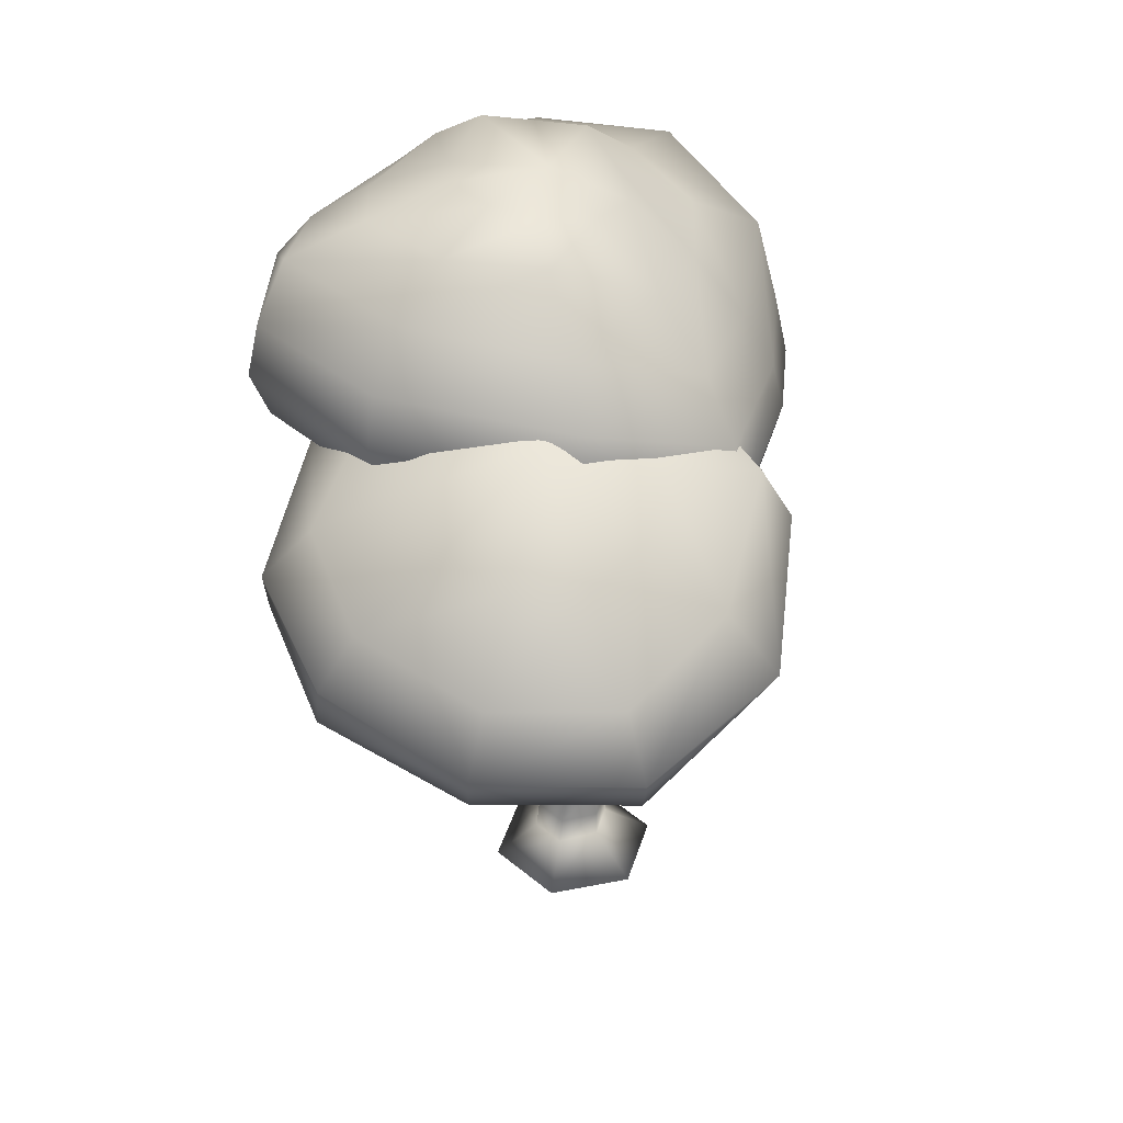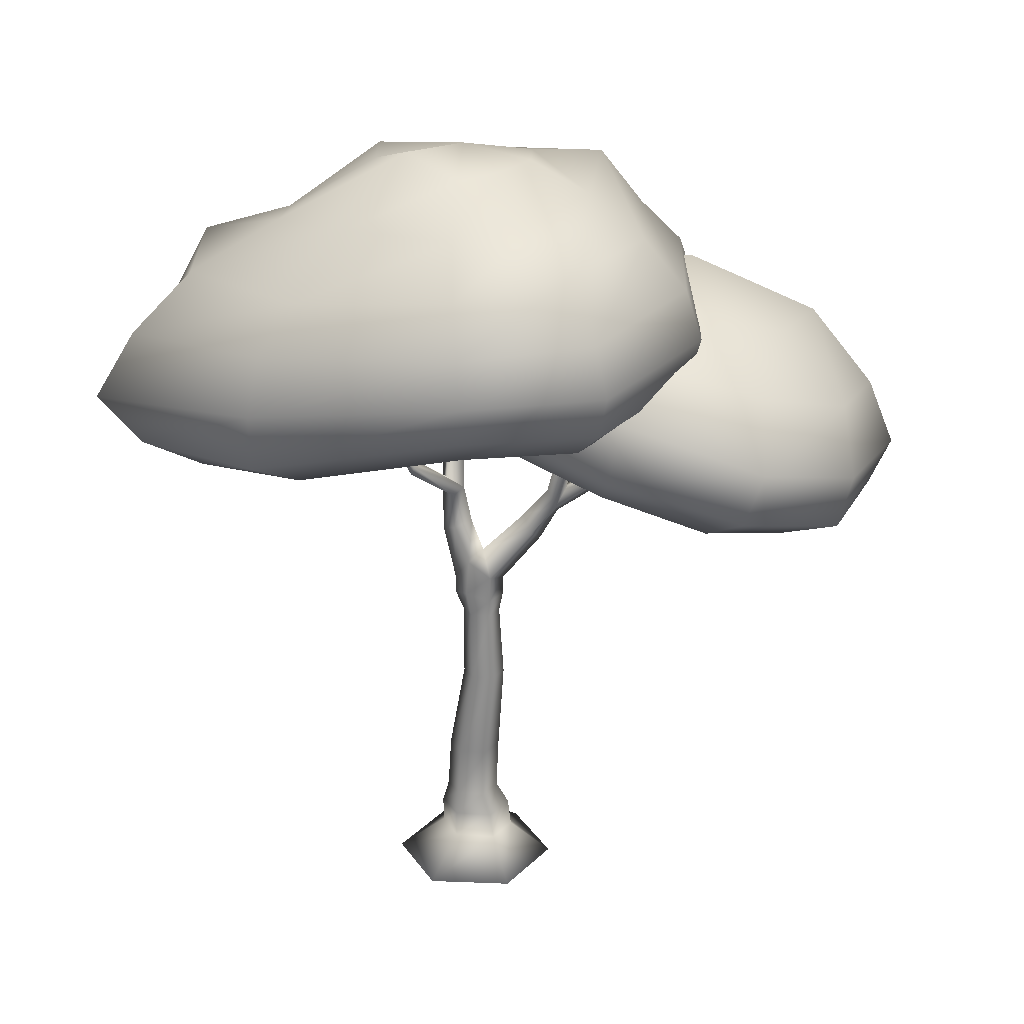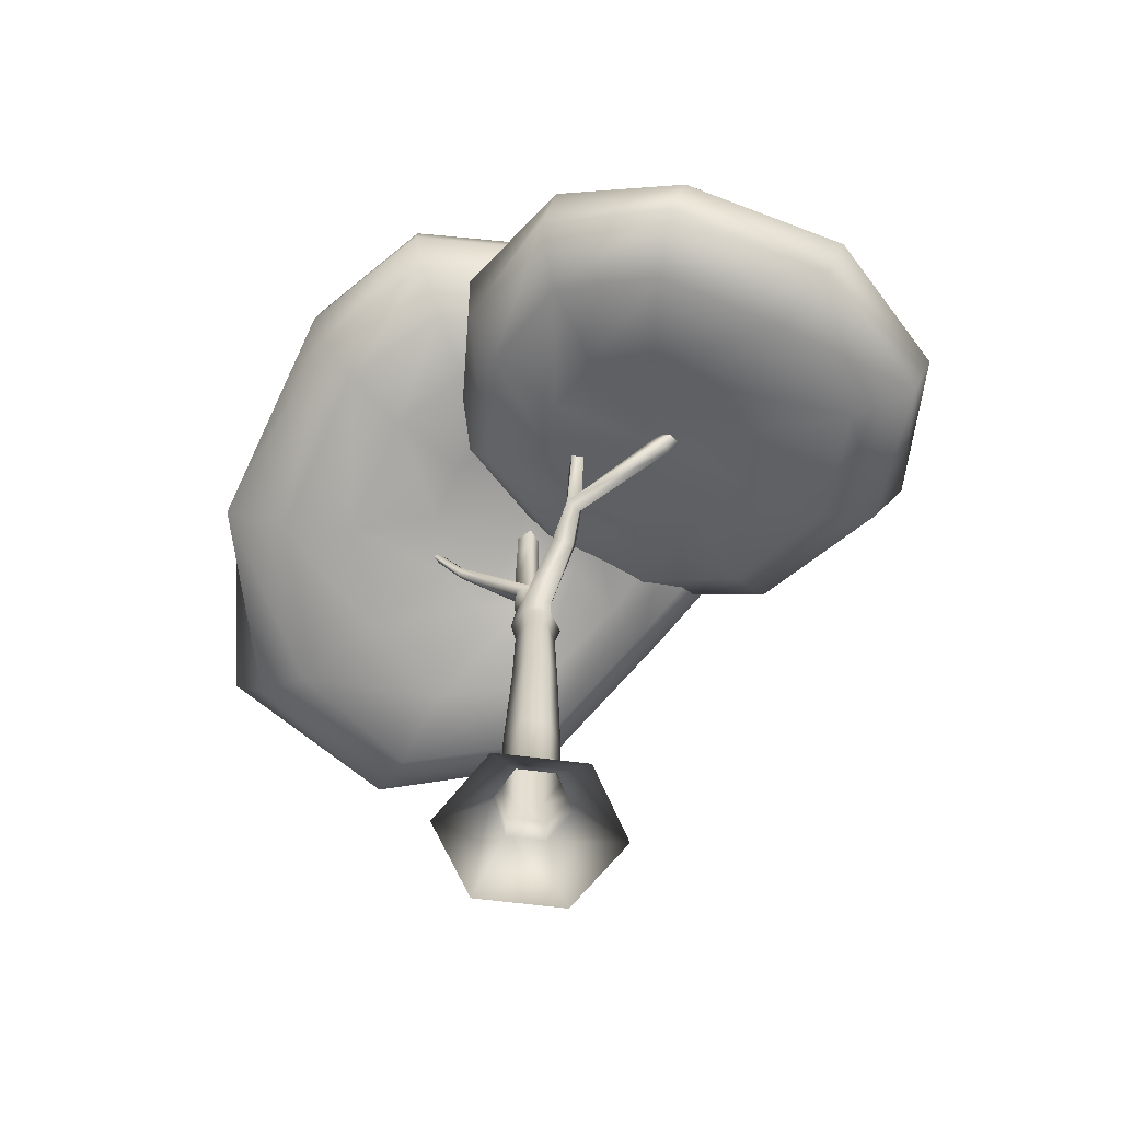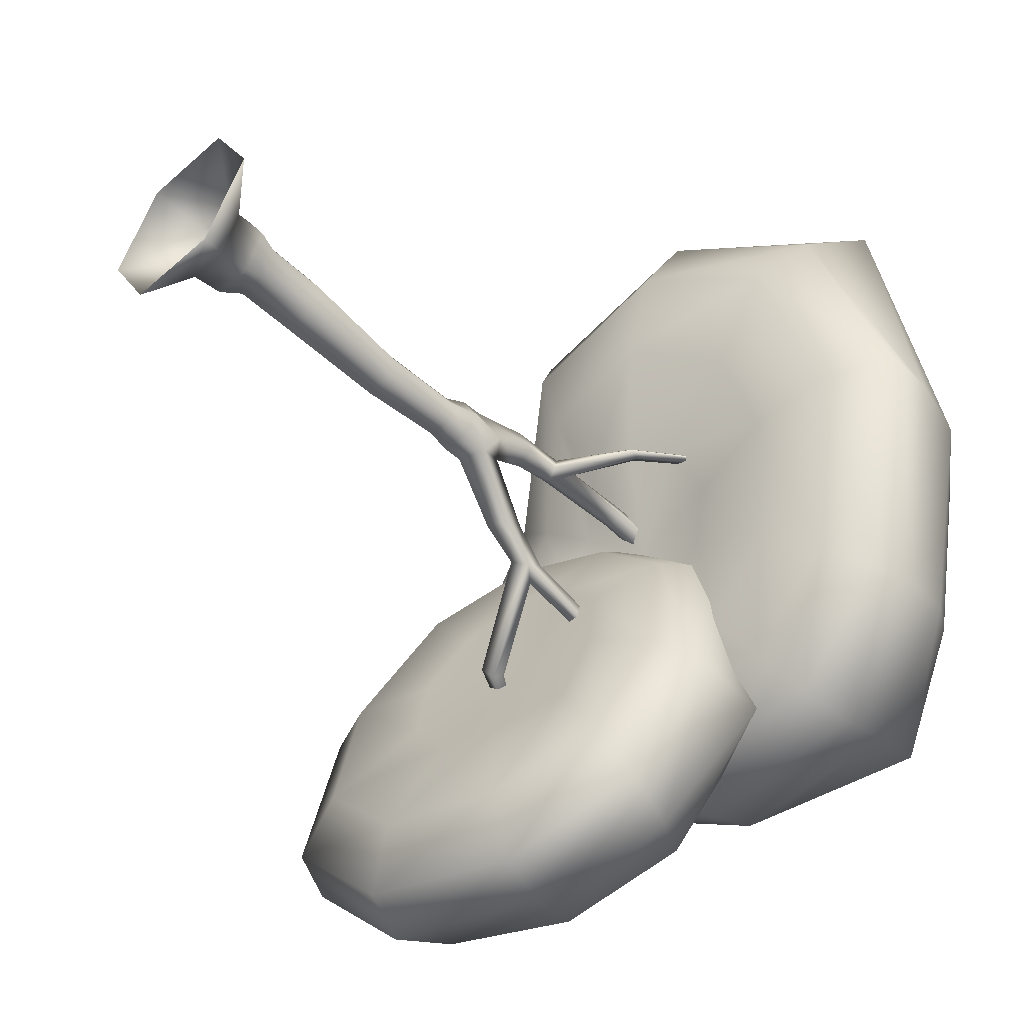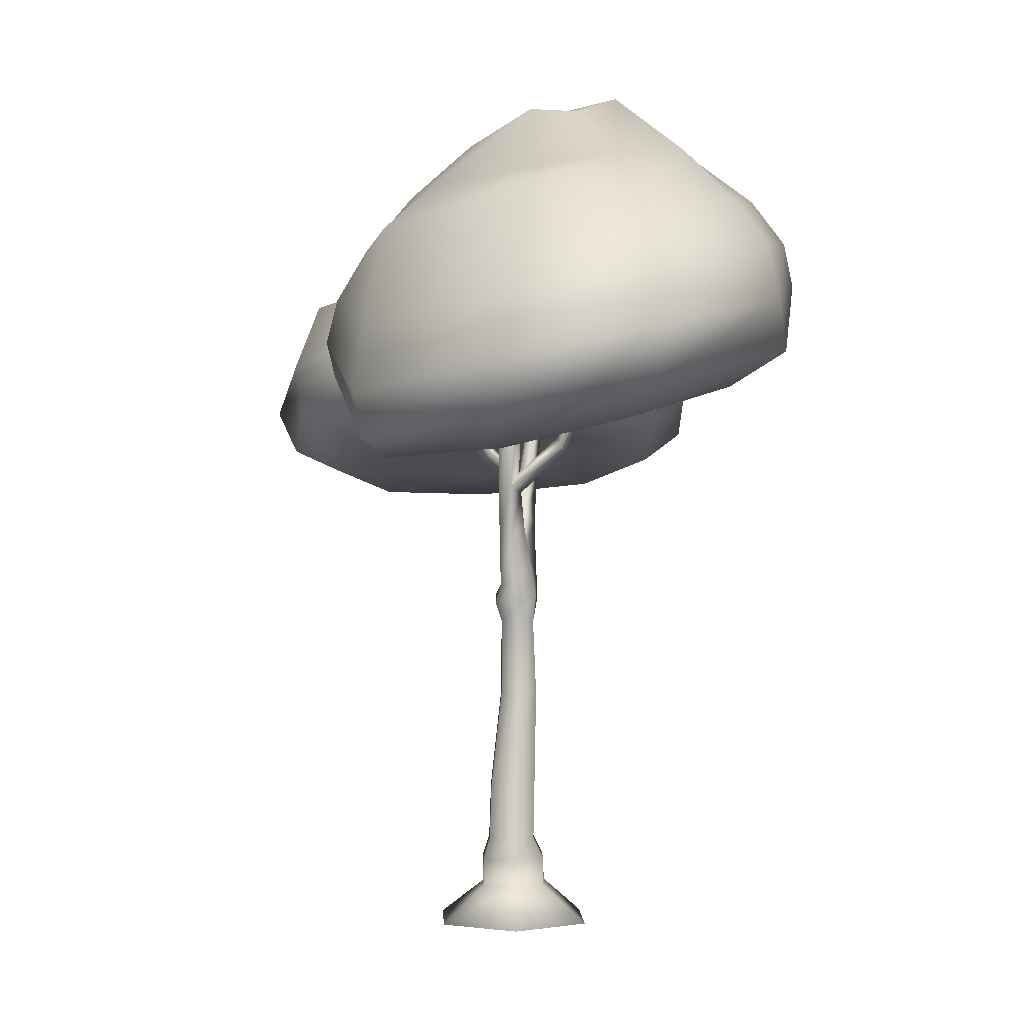
<metadata>
{"format":"obj","ext":"obj","renderer":"f3d","projection":"perspective","resolution":1024,"background":"white","views":[{"elev":39.5,"azim":-133.9,"up":"+Y"},{"elev":25.2,"azim":123.7,"up":"+Y"},{"elev":-62.5,"azim":172.6,"up":"+Y"},{"elev":-47.2,"azim":45.1,"up":"+Z"},{"elev":0.5,"azim":27.7,"up":"+Y"}]}
</metadata>
<code>
g default
v 0.2001 -0 -0.3466
v -0.2001 -0 -0.3466
v -0.4002 -0 -0
v -0.2001 -0 0.3466
v 0.2001 -0 0.3466
v 0.4002 -0 -0
v 0.08439 0.1714 -0.1784
v -0.08439 0.1714 -0.1784
v -0.1708 0.1714 -0
v -0.08439 0.1714 0.1462
v 0.08439 0.1714 0.1462
v 0.1708 0.1714 0
v 0 -0 -0
v 0.08439 0.3031 -0.1601
v -0.08439 0.3031 -0.1601
v -0.1688 0.3031 -0
v -0.08439 0.3031 0.1462
v 0.08439 0.3031 0.1462
v 0.1688 0.3031 0
v 0.06229 0.4025 -0.1016
v -0.06229 0.4025 -0.1016
v -0.1246 0.4025 0.01656
v -0.06229 0.4025 0.1245
v 0.06229 0.4025 0.1245
v 0.1246 0.4025 0.01656
v 0.0612 0.6637 -0.1149
v -0.0612 0.6637 -0.1149
v -0.1224 0.6637 0.001283
v -0.0612 0.6637 0.1073
v 0.0612 0.6637 0.1073
v 0.1224 0.6637 0.001283
v 0.04956 1.12 -0.1566
v -0.04956 1.12 -0.1566
v -0.09912 1.12 -0.06255
v -0.04956 1.12 0.02329
v 0.04956 1.12 0.02329
v 0.09912 1.12 -0.06255
v 0.04439 1.476 -0.1332
v -0.04439 1.476 -0.1332
v -0.08878 1.476 -0.04901
v -0.04439 1.476 0.02788
v 0.04439 1.476 0.02788
v 0.08878 1.476 -0.04901
v 0.05859 1.568 -0.1462
v -0.05859 1.568 -0.1462
v -0.1147 1.608 -0.03505
v -0.05859 1.568 0.06644
v 0.05859 1.568 0.06644
v 0.1095 1.604 -0.03505
v 0.05859 1.701 -0.1462
v -0.05859 1.658 -0.1462
v 0.006008 1.825 -0.07021
v -0.05349 1.736 -0.05008
v -0.03235 1.658 0.06644
v 0.05859 1.658 0.06644
v 0.084 1.77 -0.03448
v -0.04467 1.956 -0.3254
v -0.1353 1.908 -0.3254
v -0.07049 2.043 -0.2666
v -0.155 2.018 -0.2666
v -0.09559 2.122 -0.4422
v -0.0989 2.2 -0.3897
v -0.1726 2.198 -0.4001
v -0.1169 2.688 -0.5804
v -0.1646 2.668 -0.5716
v -0.1064 2.709 -0.5299
v -0.1482 2.699 -0.5166
v -0.1614 2.199 -0.4601
v -0.1548 2.075 -0.4151
v -0.5023 2.312 -0.7209
v -0.4736 2.345 -0.7065
v -0.4818 2.336 -0.665
v -0.537 2.272 -0.6754
v -0.6759 2.59 -0.7089
v -0.6595 2.609 -0.7007
v -0.6642 2.604 -0.677
v -0.6958 2.568 -0.6829
v -0.01093 1.909 0.1179
v 0.06176 1.916 0.1343
v 0.003572 1.966 0.000876
v 0.08988 1.949 0.04784
v -0.03217 1.937 0.05544
v -0.008936 2.134 0.1321
v 0.06014 2.148 0.1391
v -0.02912 2.159 0.08099
v 0.0154 2.149 0.03838
v -0.005466 2.551 0.1329
v 0.05724 2.572 0.1368
v -0.02379 2.546 0.08153
v 0.0815 2.551 0.07188
v 0.02526 2.545 0.03472
v -0.000127 3.023 0.07616
v -0.02379 3.015 0.02522
v 0.07616 3.02 0.01528
v 0.01746 3.012 -0.02145
v 0.002305 3.456 -0.03889
v 0.05831 3.473 -0.02961
v -0.01187 3.45 -0.0783
v 0.06958 3.453 -0.08599
v 0.03065 3.447 -0.1144
v 0.05724 2.996 0.08707
v 0.05403 3.073 0.06566
v -0.000127 3.278 0.3334
v 0.04212 3.301 0.296
v 0.07616 3.266 0.327
v 0.04534 3.261 0.3548
v 0.01501 3.641 0.516
v 0.04049 3.654 0.4934
v 0.06103 3.633 0.5121
v 0.04243 3.63 0.5289
v 0.07877 2.121 0.06016
v 0.08611 2.221 0.09504
v 0.3401 2.343 0.1459
v 0.3141 2.388 0.1278
v 0.353 2.367 0.1016
v 0.3561 2.328 0.1184
v 0.5283 2.694 0.2123
v 0.5078 2.729 0.1994
v 0.5367 2.69 0.1777
v 0.5397 2.682 0.1906
v 0.5915 3.006 0.2595
v 0.572 3.041 0.2451
v 0.6025 3.002 0.2257
v 0.6045 2.995 0.2387
v 0.2436 2.683 -0.4285
v 0.003705 2.671 -0.4358
v -0.2029 2.623 -0.3075
v -0.2889 2.564 -0.09774
v -0.2086 2.633 0.1751
v -0.0299 2.481 0.3088
v 0.2188 2.469 0.3553
v 0.4153 2.534 0.2333
v 0.4883 2.641 -0.01311
v 0.4167 2.667 -0.2772
v 0.4301 2.716 -0.7357
v -0.03322 2.703 -0.7401
v -0.4533 2.65 -0.4792
v -0.6153 2.53 -0.08637
v -0.4263 2.582 0.353
v -0.1011 2.332 0.6799
v 0.3761 2.329 0.805
v 0.7553 2.528 0.5695
v 0.8875 2.571 0.06589
v 0.728 2.713 -0.4621
v 0.591 2.8 -0.9948
v -0.05429 2.8 -1.001
v -0.6644 2.756 -0.6216
v -0.884 2.564 -0.07871
v -0.593 2.598 0.4806
v -0.1507 2.283 0.9778
v 0.5145 2.315 1.195
v 1.05 2.459 0.8619
v 1.22 2.62 0.1264
v 0.9727 2.814 -0.6166
v 0.6998 2.958 -1.173
v -0.06531 2.972 -1.184
v -0.8057 2.933 -0.7244
v -1.06 2.694 -0.08011
v -0.6973 2.695 0.5557
v -0.1781 2.368 1.165
v 0.6134 2.442 1.453
v 1.258 2.604 1.053
v 1.513 2.775 0.1569
v 1.13 2.968 -0.7216
v 0.7439 3.17 -1.24
v -0.06283 3.196 -1.255
v -0.8493 3.158 -0.7666
v -1.115 2.898 -0.08598
v -0.7277 2.858 0.5803
v -0.1826 2.578 1.224
v 0.6604 2.673 1.538
v 1.405 2.858 1.186
v 1.492 3.013 0.1839
v 1.193 3.161 -0.7606
v 0.7411 3.402 -1.173
v -0.03226 3.434 -1.184
v -0.7785 3.39 -0.721
v -1.037 3.133 -0.06899
v -0.679 3.066 0.5583
v -0.1649 2.892 1.151
v 0.6445 2.973 1.434
v 1.295 3.178 1.03
v 1.423 3.282 0.1652
v 1.16 3.37 -0.7254
v 0.6728 3.709 -1.056
v 0.01892 3.657 -0.9849
v -0.6056 3.606 -0.597
v -0.8373 3.391 -0.04836
v -0.5558 3.306 0.4865
v -0.1287 3.344 1.035
v 0.574 3.472 1.168
v 1.102 3.467 0.818
v 1.242 3.493 0.106
v 1.029 3.576 -0.621
v 0.5306 3.82 -0.7179
v 0.06193 3.839 -0.7121
v -0.3729 3.904 -0.5065
v -0.549 3.664 -0.04733
v -0.37 3.57 0.3629
v -0.06715 3.59 0.6586
v 0.4174 3.613 0.7667
v 0.8033 3.692 0.527
v 0.937 3.765 0.0349
v 0.805 3.766 -0.4616
v 0.3383 3.961 -0.4112
v 0.09635 3.956 -0.4116
v -0.1173 3.933 -0.2789
v -0.211 3.887 -0.06997
v -0.1395 3.83 0.183
v 0.0314 3.867 0.2897
v 0.2686 3.965 0.329
v 0.4682 3.957 0.205
v 0.5503 4.044 -0.03265
v 0.4999 3.931 -0.2735
v 0.0446 2.727 -0.0421
v 0.1147 3.984 -0.04523
v -0.3994 2.24 -1.138
v -0.7028 2.207 -1.063
v -0.9009 2.225 -0.8392
v -0.9023 2.284 -0.5402
v -0.737 2.371 -0.2896
v -0.4821 2.444 -0.1958
v -0.2156 2.472 -0.2745
v -0.01192 2.446 -0.4884
v 0.007039 2.387 -0.7909
v -0.1331 2.355 -1.04
v -0.3634 2.17 -1.568
v -0.9375 2.109 -1.428
v -1.326 2.123 -1.03
v -1.302 2.238 -0.4565
v -0.9793 2.404 0.009897
v -0.5394 2.538 0.1449
v -0.08616 2.593 -0.01914
v 0.2807 2.551 -0.3969
v 0.3132 2.463 -0.9558
v 0.09022 2.302 -1.398
v -0.3726 2.278 -1.855
v -1.103 2.191 -1.67
v -1.6 2.194 -1.165
v -1.561 2.344 -0.4347
v -1.143 2.553 0.157
v -0.6073 2.713 0.3105
v -0.05073 2.79 0.09581
v 0.4175 2.751 -0.369
v 0.4558 2.624 -1.085
v 0.1801 2.443 -1.644
v -0.4427 2.513 -1.893
v -1.185 2.403 -1.743
v -1.68 2.397 -1.229
v -1.708 2.551 -0.4884
v -1.21 2.768 0.1163
v -0.6672 2.928 0.2747
v -0.1094 3.008 0.06279
v 0.3615 2.985 -0.408
v 0.4622 2.927 -1.141
v 0.1221 2.686 -1.713
v -0.552 2.814 -1.771
v -1.153 2.703 -1.62
v -1.539 2.694 -1.199
v -1.507 2.825 -0.5991
v -1.177 3.087 -0.0586
v -0.7007 3.149 0.04979
v -0.2431 3.218 -0.1091
v 0.1315 3.208 -0.5029
v 0.1688 3.118 -1.1
v -0.06692 2.97 -1.581
v -0.6559 3.082 -1.384
v -1.011 3.078 -1.354
v -1.183 3.004 -1.06
v -1.169 3.075 -0.7343
v -0.9847 3.183 -0.4541
v -0.7149 3.271 -0.3418
v -0.4406 3.32 -0.4181
v -0.2291 3.32 -0.6493
v -0.2066 3.269 -0.9845
v -0.3606 3.182 -1.268
v -0.4305 2.443 -0.647
v -0.6813 3.354 -0.8444
g Prop_01_Tribune__Broken_:Prop_01_Tribune__Broken_:Tree_01
f 1 2 8 7
f 2 3 9 8
f 3 4 10 9
f 4 5 11 10
f 5 6 12 11
f 6 1 7 12
f 2 1 13
f 3 2 13
f 4 3 13
f 5 4 13
f 6 5 13
f 1 6 13
f 66 64 65 67
f 56 50 52
f 7 8 15 14
f 8 9 16 15
f 9 10 17 16
f 10 11 18 17
f 11 12 19 18
f 12 7 14 19
f 14 15 21 20
f 15 16 22 21
f 16 17 23 22
f 17 18 24 23
f 18 19 25 24
f 19 14 20 25
f 20 21 27 26
f 21 22 28 27
f 22 23 29 28
f 23 24 30 29
f 24 25 31 30
f 25 20 26 31
f 26 27 33 32
f 27 28 34 33
f 28 29 35 34
f 29 30 36 35
f 30 31 37 36
f 31 26 32 37
f 32 33 39 38
f 33 34 40 39
f 34 35 41 40
f 35 36 42 41
f 36 37 43 42
f 37 32 38 43
f 38 39 45 44
f 39 40 46 45
f 40 41 47 46
f 41 42 48 47
f 42 43 49 48
f 43 38 44 49
f 44 45 51 50
f 45 46 53 51
f 46 47 54 53
f 47 48 55 54
f 48 49 56 55
f 49 44 50 56
f 50 51 58 57
f 52 50 57 59
f 51 53 60 58
f 53 52 59 60
f 57 58 69 61
f 59 57 61 62
f 58 60 63 69
f 60 59 62 63
f 61 68 65 64
f 62 61 64 66
f 68 63 67 65
f 63 62 66 67
f 68 61 70 71
f 63 68 71 72
f 69 63 72 73
f 61 69 73 70
f 71 70 74 75
f 72 71 75 76
f 73 72 76 77
f 70 73 77 74
f 75 74 77 76
f 54 55 79 78
f 52 53 82 80
f 55 56 81 79
f 56 52 80 81
f 82 53 54 78
f 78 79 84 83
f 82 78 83 85
f 80 82 85 86
f 83 84 88 87
f 85 83 87 89
f 86 85 89 91
f 89 87 92 93
f 90 91 95 94
f 91 89 93 95
f 93 92 96 98
f 94 95 100 99
f 95 93 98 100
f 87 88 101 92
f 88 90 94 101
f 102 94 99 97
f 92 102 97 96
f 102 92 103 104
f 94 102 104 105
f 101 94 105 106
f 92 101 106 103
f 104 103 107 108
f 105 104 108 109
f 106 105 109 110
f 103 106 110 107
f 79 81 111 84
f 81 80 86 111
f 112 86 91 90
f 84 112 90 88
f 112 84 113 114
f 86 112 114 115
f 111 86 115 116
f 84 111 116 113
f 114 113 117 118
f 115 114 118 119
f 116 115 119 120
f 113 116 120 117
f 118 117 121 122
f 119 118 122 123
f 120 119 123 124
f 117 120 124 121
f 97 100 98 96
f 108 107 110 109
f 122 121 124 123
f 97 99 100
f 125 126 136 135
f 126 127 137 136
f 127 128 138 137
f 128 129 139 138
f 129 130 140 139
f 130 131 141 140
f 131 132 142 141
f 132 133 143 142
f 133 134 144 143
f 134 125 135 144
f 135 136 146 145
f 136 137 147 146
f 137 138 148 147
f 138 139 149 148
f 139 140 150 149
f 140 141 151 150
f 141 142 152 151
f 142 143 153 152
f 143 144 154 153
f 144 135 145 154
f 145 146 156 155
f 146 147 157 156
f 147 148 158 157
f 148 149 159 158
f 149 150 160 159
f 150 151 161 160
f 151 152 162 161
f 152 153 163 162
f 153 154 164 163
f 154 145 155 164
f 155 156 166 165
f 156 157 167 166
f 157 158 168 167
f 158 159 169 168
f 159 160 170 169
f 160 161 171 170
f 161 162 172 171
f 162 163 173 172
f 163 164 174 173
f 164 155 165 174
f 165 166 176 175
f 166 167 177 176
f 167 168 178 177
f 168 169 179 178
f 169 170 180 179
f 170 171 181 180
f 171 172 182 181
f 172 173 183 182
f 173 174 184 183
f 174 165 175 184
f 175 176 186 185
f 176 177 187 186
f 177 178 188 187
f 178 179 189 188
f 179 180 190 189
f 180 181 191 190
f 181 182 192 191
f 182 183 193 192
f 183 184 194 193
f 184 175 185 194
f 185 186 196 195
f 186 187 197 196
f 187 188 198 197
f 188 189 199 198
f 189 190 200 199
f 190 191 201 200
f 191 192 202 201
f 192 193 203 202
f 193 194 204 203
f 194 185 195 204
f 195 196 206 205
f 196 197 207 206
f 197 198 208 207
f 198 199 209 208
f 199 200 210 209
f 200 201 211 210
f 201 202 212 211
f 202 203 213 212
f 203 204 214 213
f 204 195 205 214
f 126 125 215
f 127 126 215
f 128 127 215
f 129 128 215
f 130 129 215
f 131 130 215
f 132 131 215
f 133 132 215
f 134 133 215
f 125 134 215
f 205 206 216
f 206 207 216
f 207 208 216
f 208 209 216
f 209 210 216
f 210 211 216
f 211 212 216
f 212 213 216
f 213 214 216
f 214 205 216
f 217 218 228 227
f 218 219 229 228
f 219 220 230 229
f 220 221 231 230
f 221 222 232 231
f 222 223 233 232
f 223 224 234 233
f 224 225 235 234
f 225 226 236 235
f 226 217 227 236
f 227 228 238 237
f 228 229 239 238
f 229 230 240 239
f 230 231 241 240
f 231 232 242 241
f 232 233 243 242
f 233 234 244 243
f 234 235 245 244
f 235 236 246 245
f 236 227 237 246
f 237 238 248 247
f 238 239 249 248
f 239 240 250 249
f 240 241 251 250
f 241 242 252 251
f 242 243 253 252
f 243 244 254 253
f 244 245 255 254
f 245 246 256 255
f 246 237 247 256
f 247 248 258 257
f 248 249 259 258
f 249 250 260 259
f 250 251 261 260
f 251 252 262 261
f 252 253 263 262
f 253 254 264 263
f 254 255 265 264
f 255 256 266 265
f 256 247 257 266
f 257 258 268 267
f 258 259 269 268
f 259 260 270 269
f 260 261 271 270
f 261 262 272 271
f 262 263 273 272
f 263 264 274 273
f 264 265 275 274
f 265 266 276 275
f 266 257 267 276
f 218 217 277
f 219 218 277
f 220 219 277
f 221 220 277
f 222 221 277
f 223 222 277
f 224 223 277
f 225 224 277
f 226 225 277
f 217 226 277
f 267 268 278
f 268 269 278
f 269 270 278
f 270 271 278
f 271 272 278
f 272 273 278
f 273 274 278
f 274 275 278
f 275 276 278
f 276 267 278

</code>
